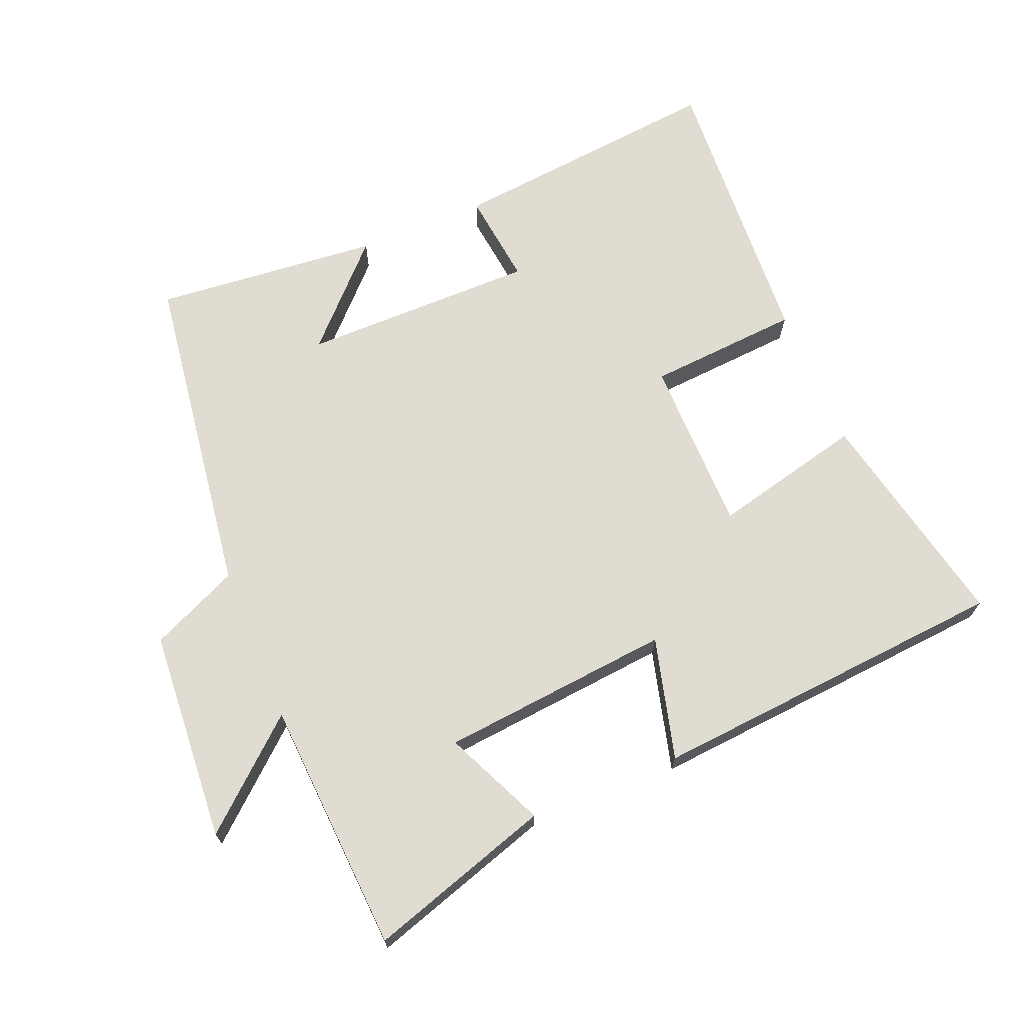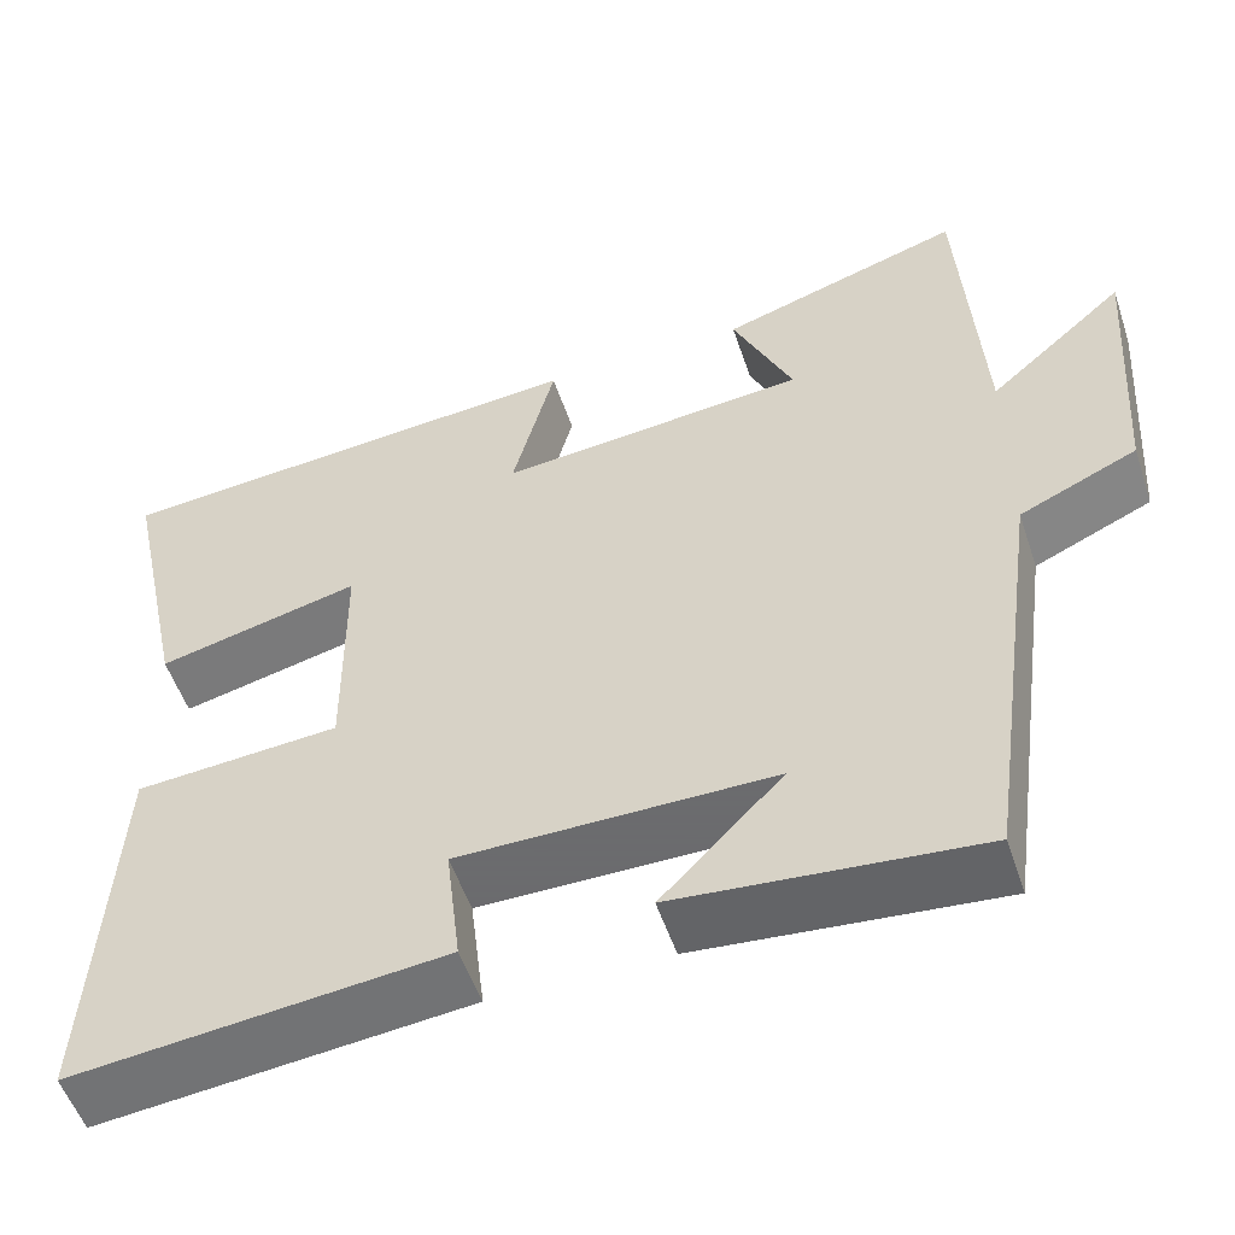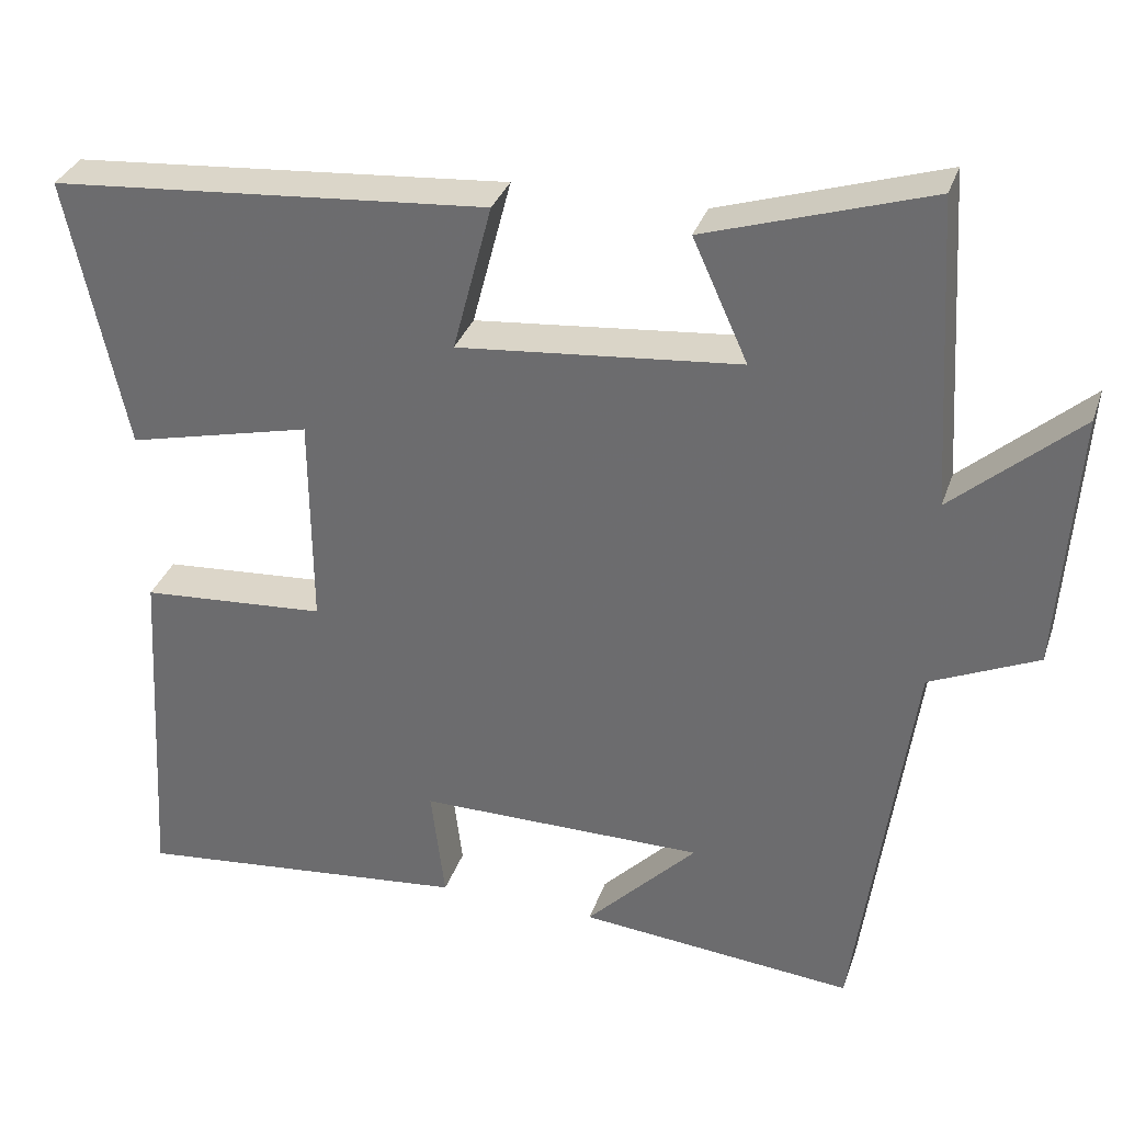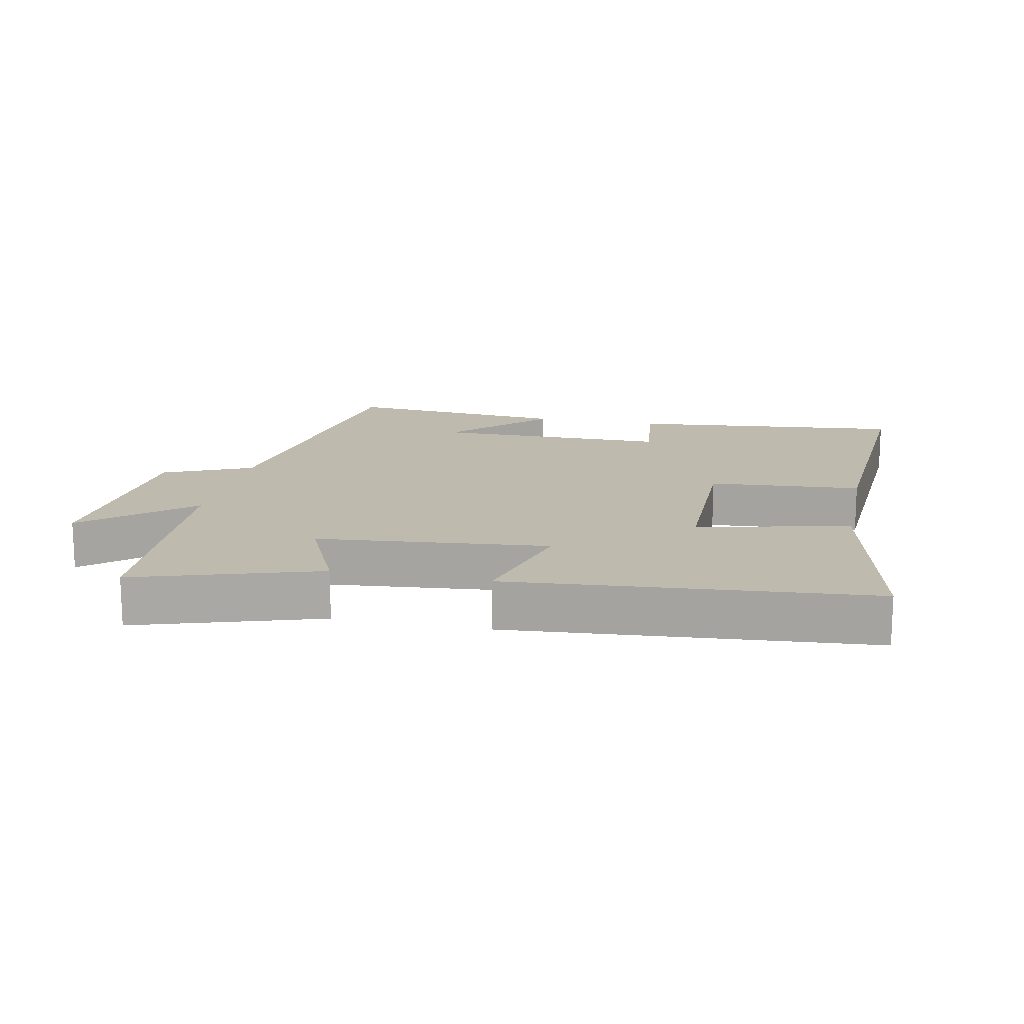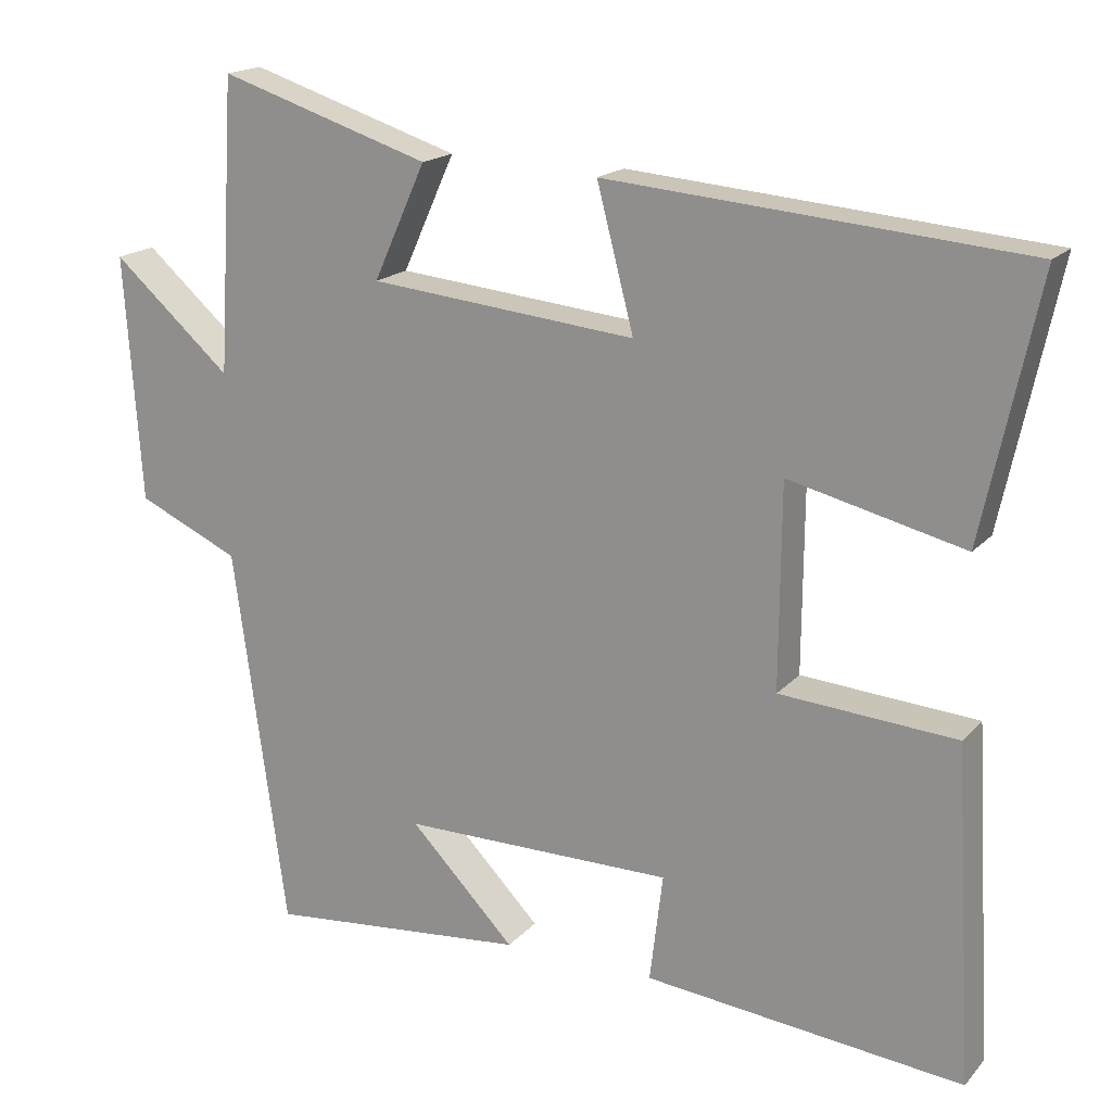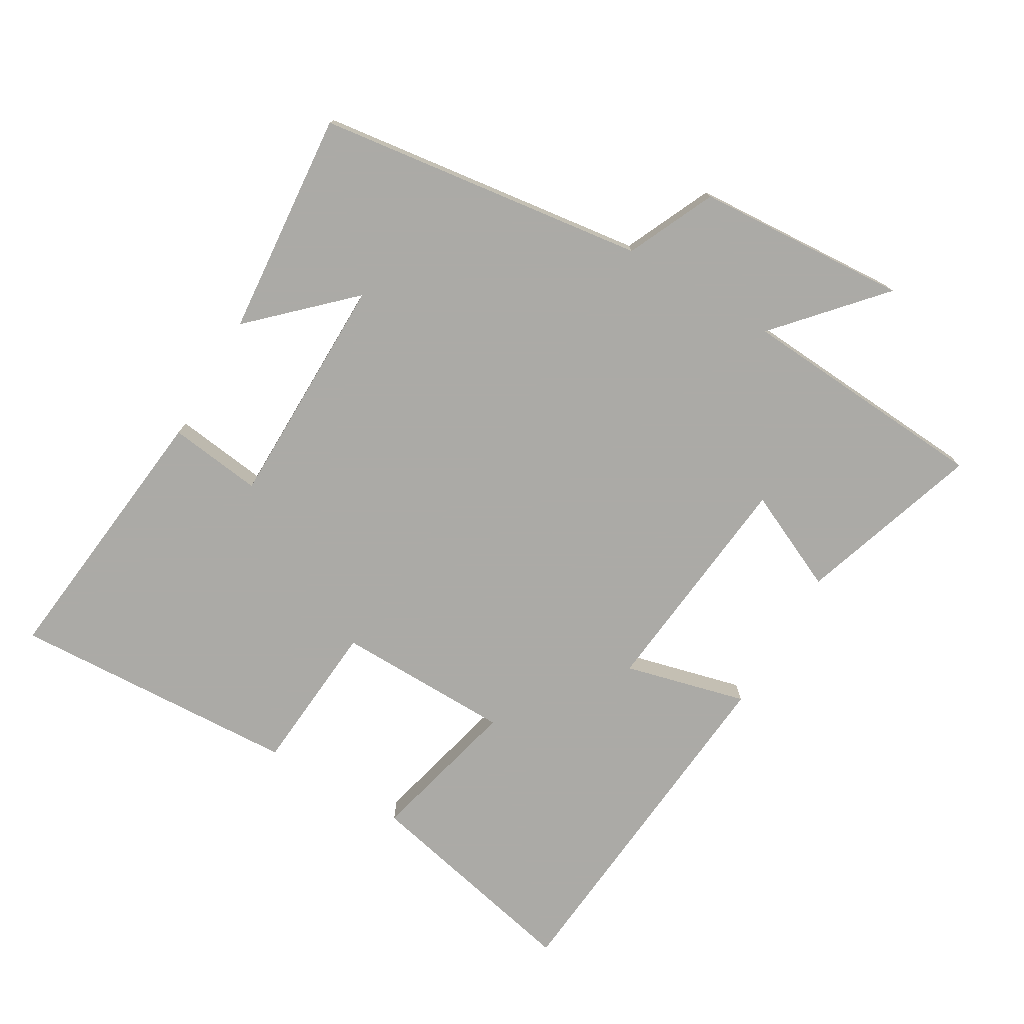
<metadata>
{"format":"obj","ext":"obj","renderer":"f3d","projection":"perspective","resolution":1024,"background":"white","views":[{"elev":69.1,"azim":-22.4,"up":"+Y"},{"elev":-53.5,"azim":-161.6,"up":"+Z"},{"elev":32.9,"azim":-162.6,"up":"+Z"},{"elev":15.5,"azim":11.8,"up":"+Y"},{"elev":17.8,"azim":27.7,"up":"+Z"},{"elev":-75.9,"azim":-120.8,"up":"+Y"}]}
</metadata>
<code>
v 0.572 0.07 0.455
v 0.5 0.07 0.118
v 0.272 0.07 0.173
v 0.27 0.07 -0.091
v 0.5 0.07 -0.108
v 0.525 0.07 -0.543
v 0.109 0.07 -0.5
v 0.126 0.07 -0.359
v -0.228 0.07 -0.359
v -0.091 0.07 -0.5
v -0.431 0.07 -0.532
v -0.5 0.07 -0.036
v -0.633 0.07 0.024
v -0.655 0.07 0.344
v -0.5 0.07 0.208
v -0.477 0.07 0.588
v -0.202 0.07 0.5
v -0.27 0.07 0.35
v 0.078 0.07 0.316
v 0.03 0.07 0.5
v 0.572 0 0.455
v 0.5 0 0.118
v 0.272 0 0.173
v 0.27 0 -0.091
v 0.5 0 -0.108
v 0.525 0 -0.543
v 0.109 0 -0.5
v 0.126 0 -0.359
v -0.228 0 -0.359
v -0.091 0 -0.5
v -0.431 0 -0.532
v -0.5 0 -0.036
v -0.633 0 0.024
v -0.655 0 0.344
v -0.5 0 0.208
v -0.477 0 0.588
v -0.202 0 0.5
v -0.27 0 0.35
v 0.078 0 0.316
v 0.03 0 0.5
f 1 2 3
f 20 1 3
f 19 20 3
f 18 19 3 4
f 15 16 17 18
f 15 18 4
f 12 13 14 15
f 12 15 4
f 9 10 11
f 9 11 12
f 12 4 5
f 9 12 5
f 8 9 5
f 5 6 7 8
f 23 22 21
f 23 21 40
f 23 40 39
f 24 23 39 38
f 38 37 36 35
f 24 38 35
f 35 34 33 32
f 24 35 32
f 31 30 29
f 32 31 29
f 25 24 32
f 25 32 29
f 25 29 28
f 28 27 26 25
f 1 21 22 2
f 2 22 23 3
f 3 23 24 4
f 4 24 25 5
f 5 25 26 6
f 6 26 27 7
f 7 27 28 8
f 8 28 29 9
f 9 29 30 10
f 10 30 31 11
f 11 31 32 12
f 12 32 33 13
f 13 33 34 14
f 14 34 35 15
f 15 35 36 16
f 16 36 37 17
f 17 37 38 18
f 18 38 39 19
f 19 39 40 20
f 20 40 21 1

</code>
